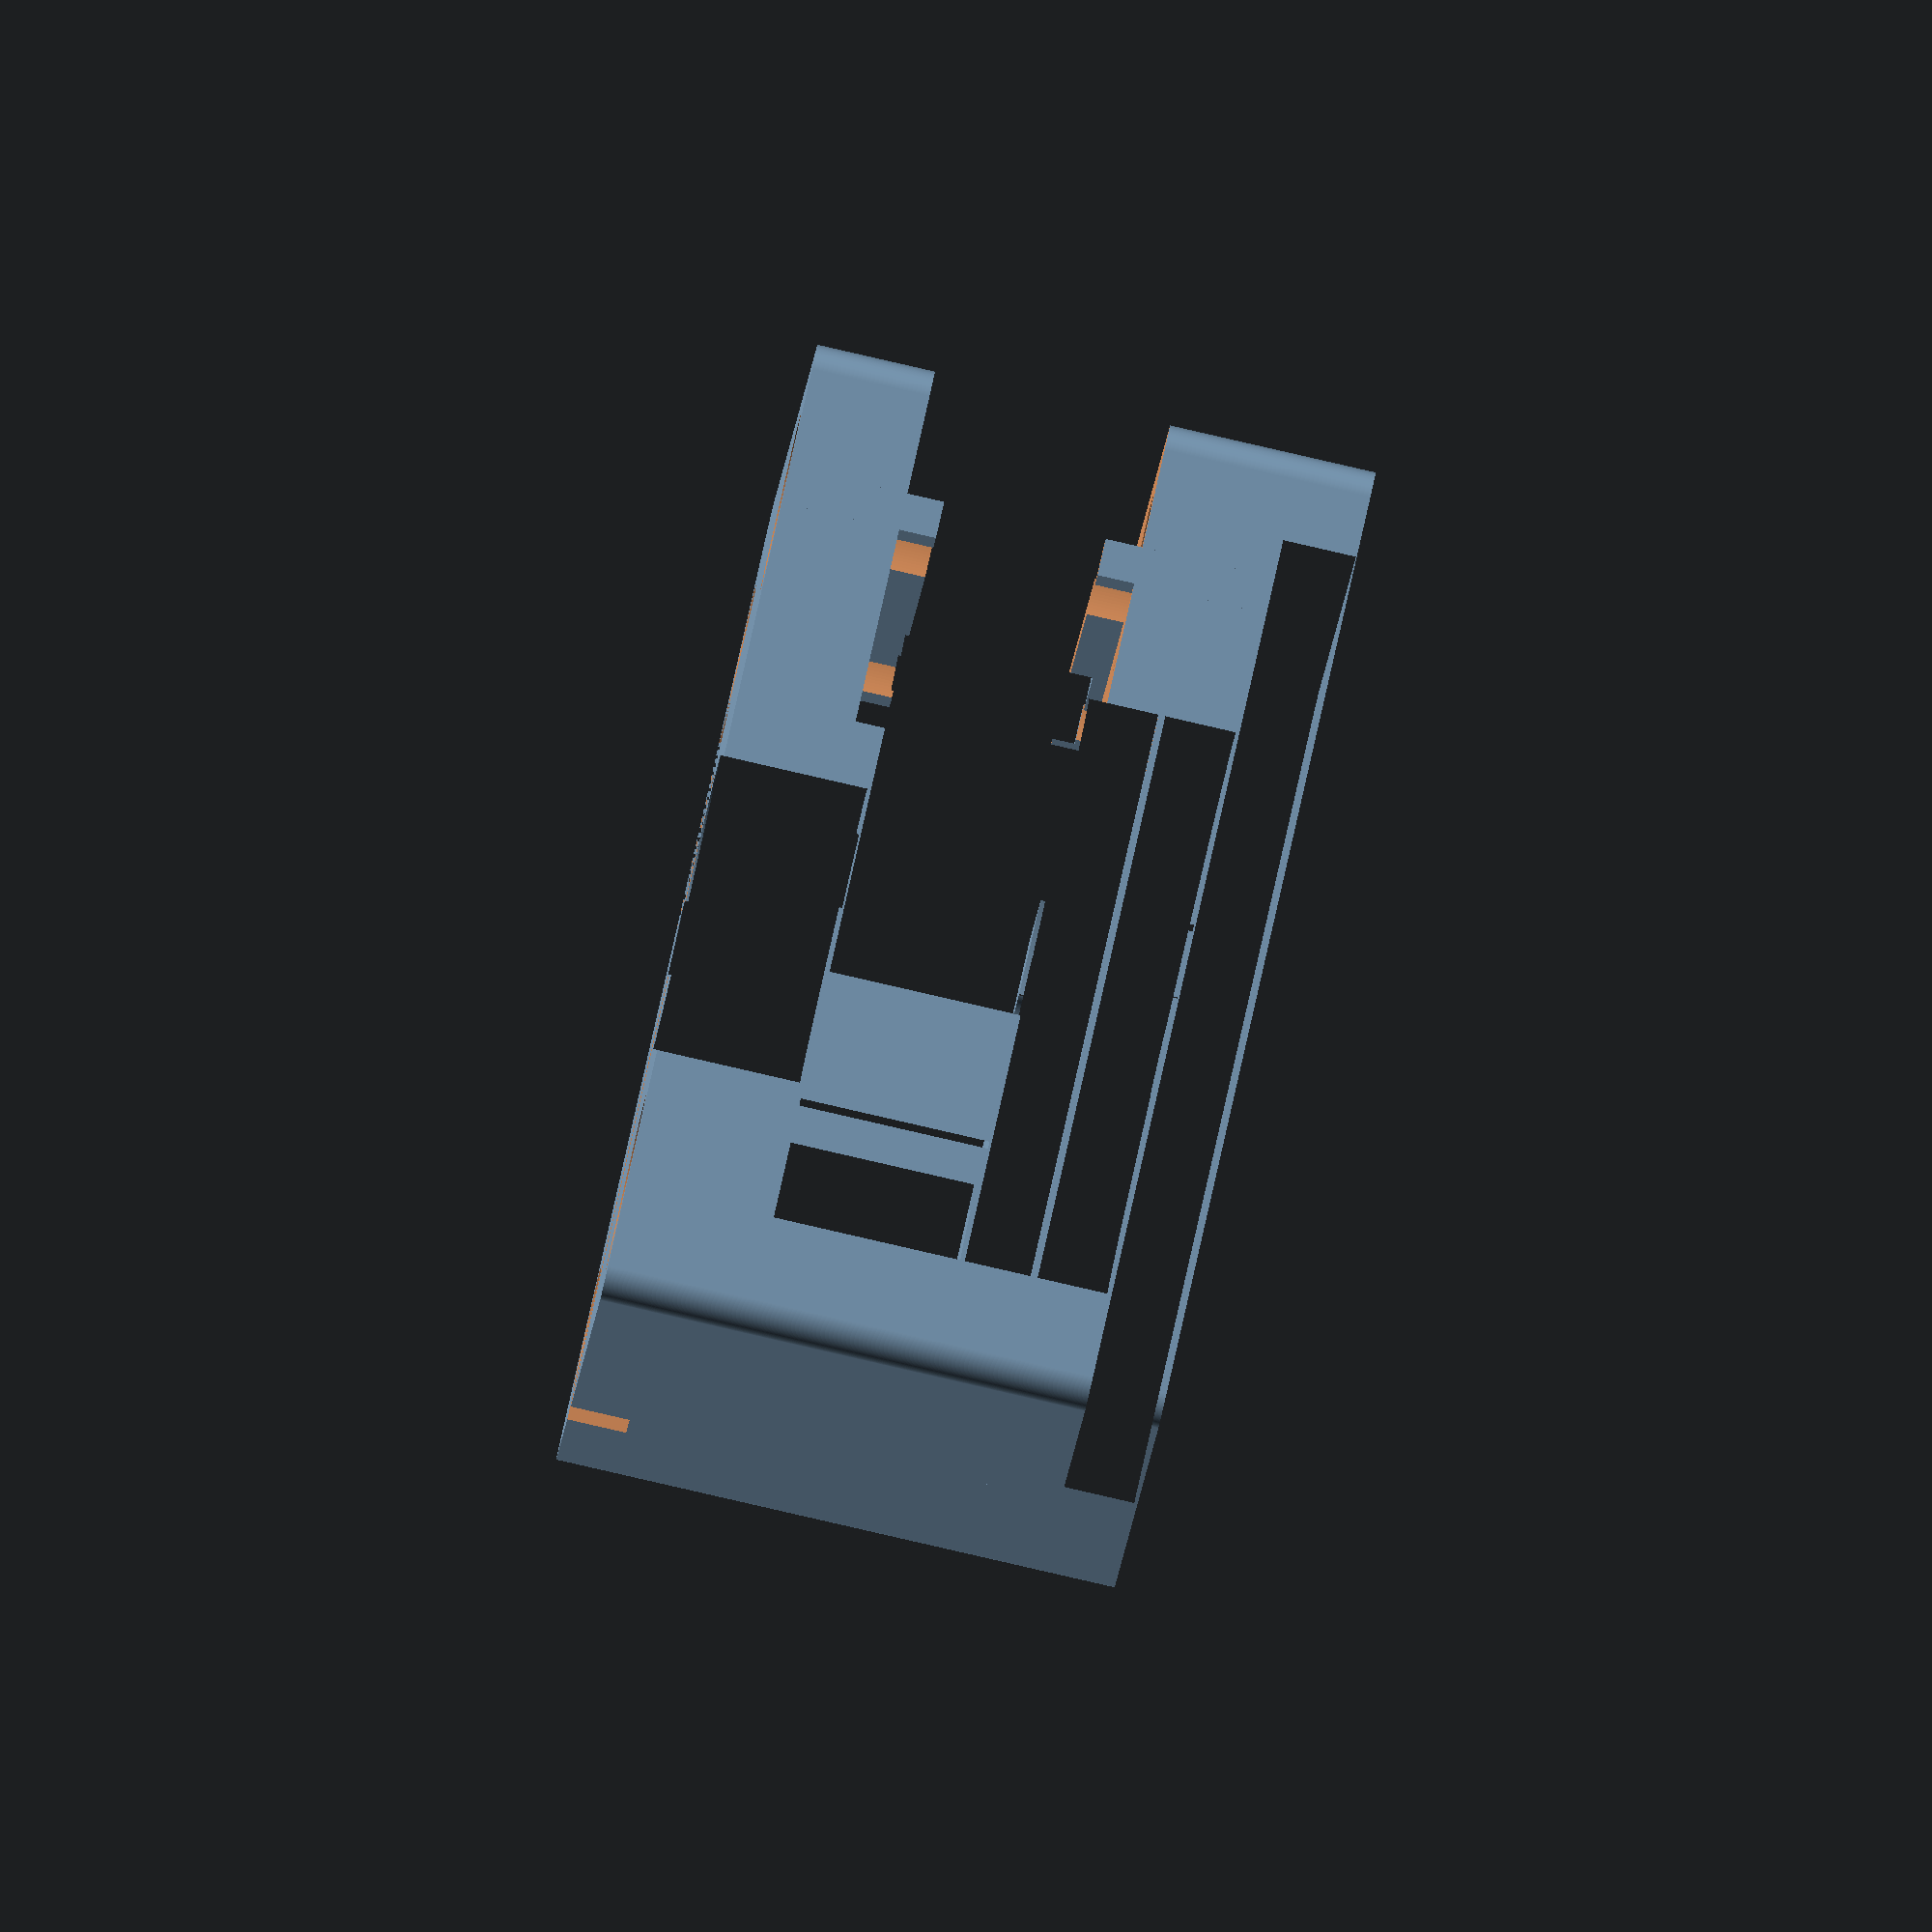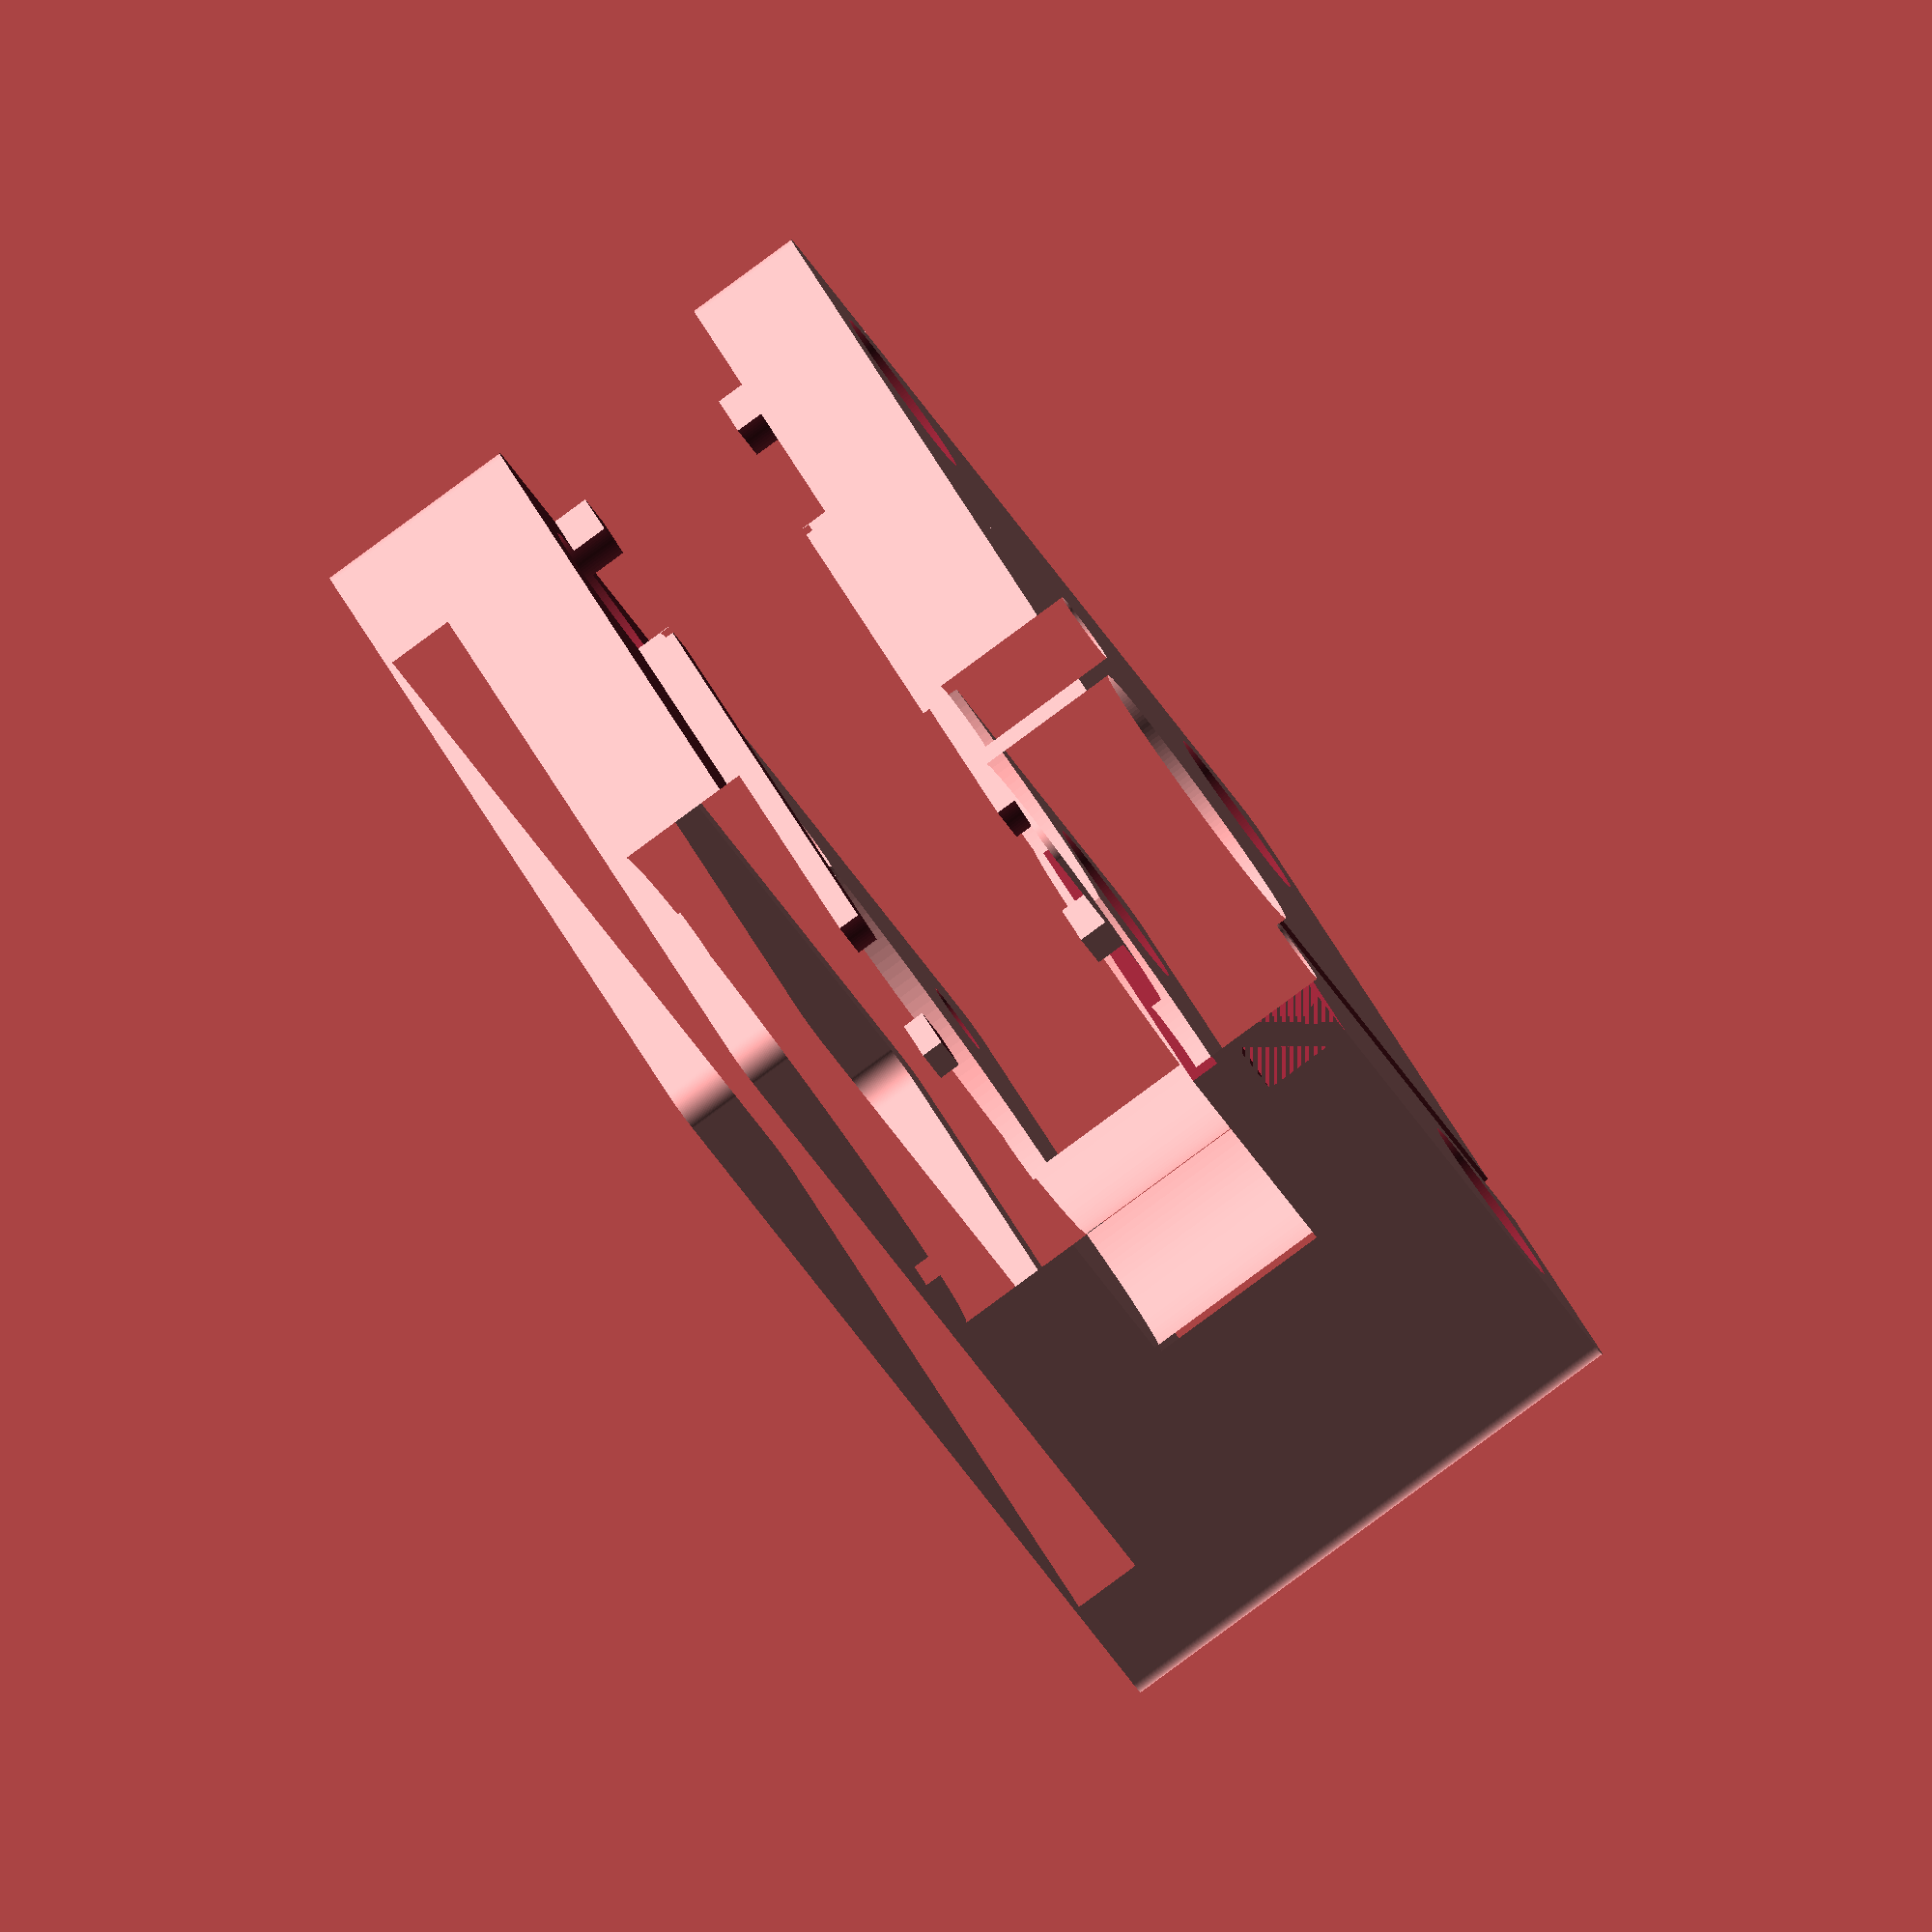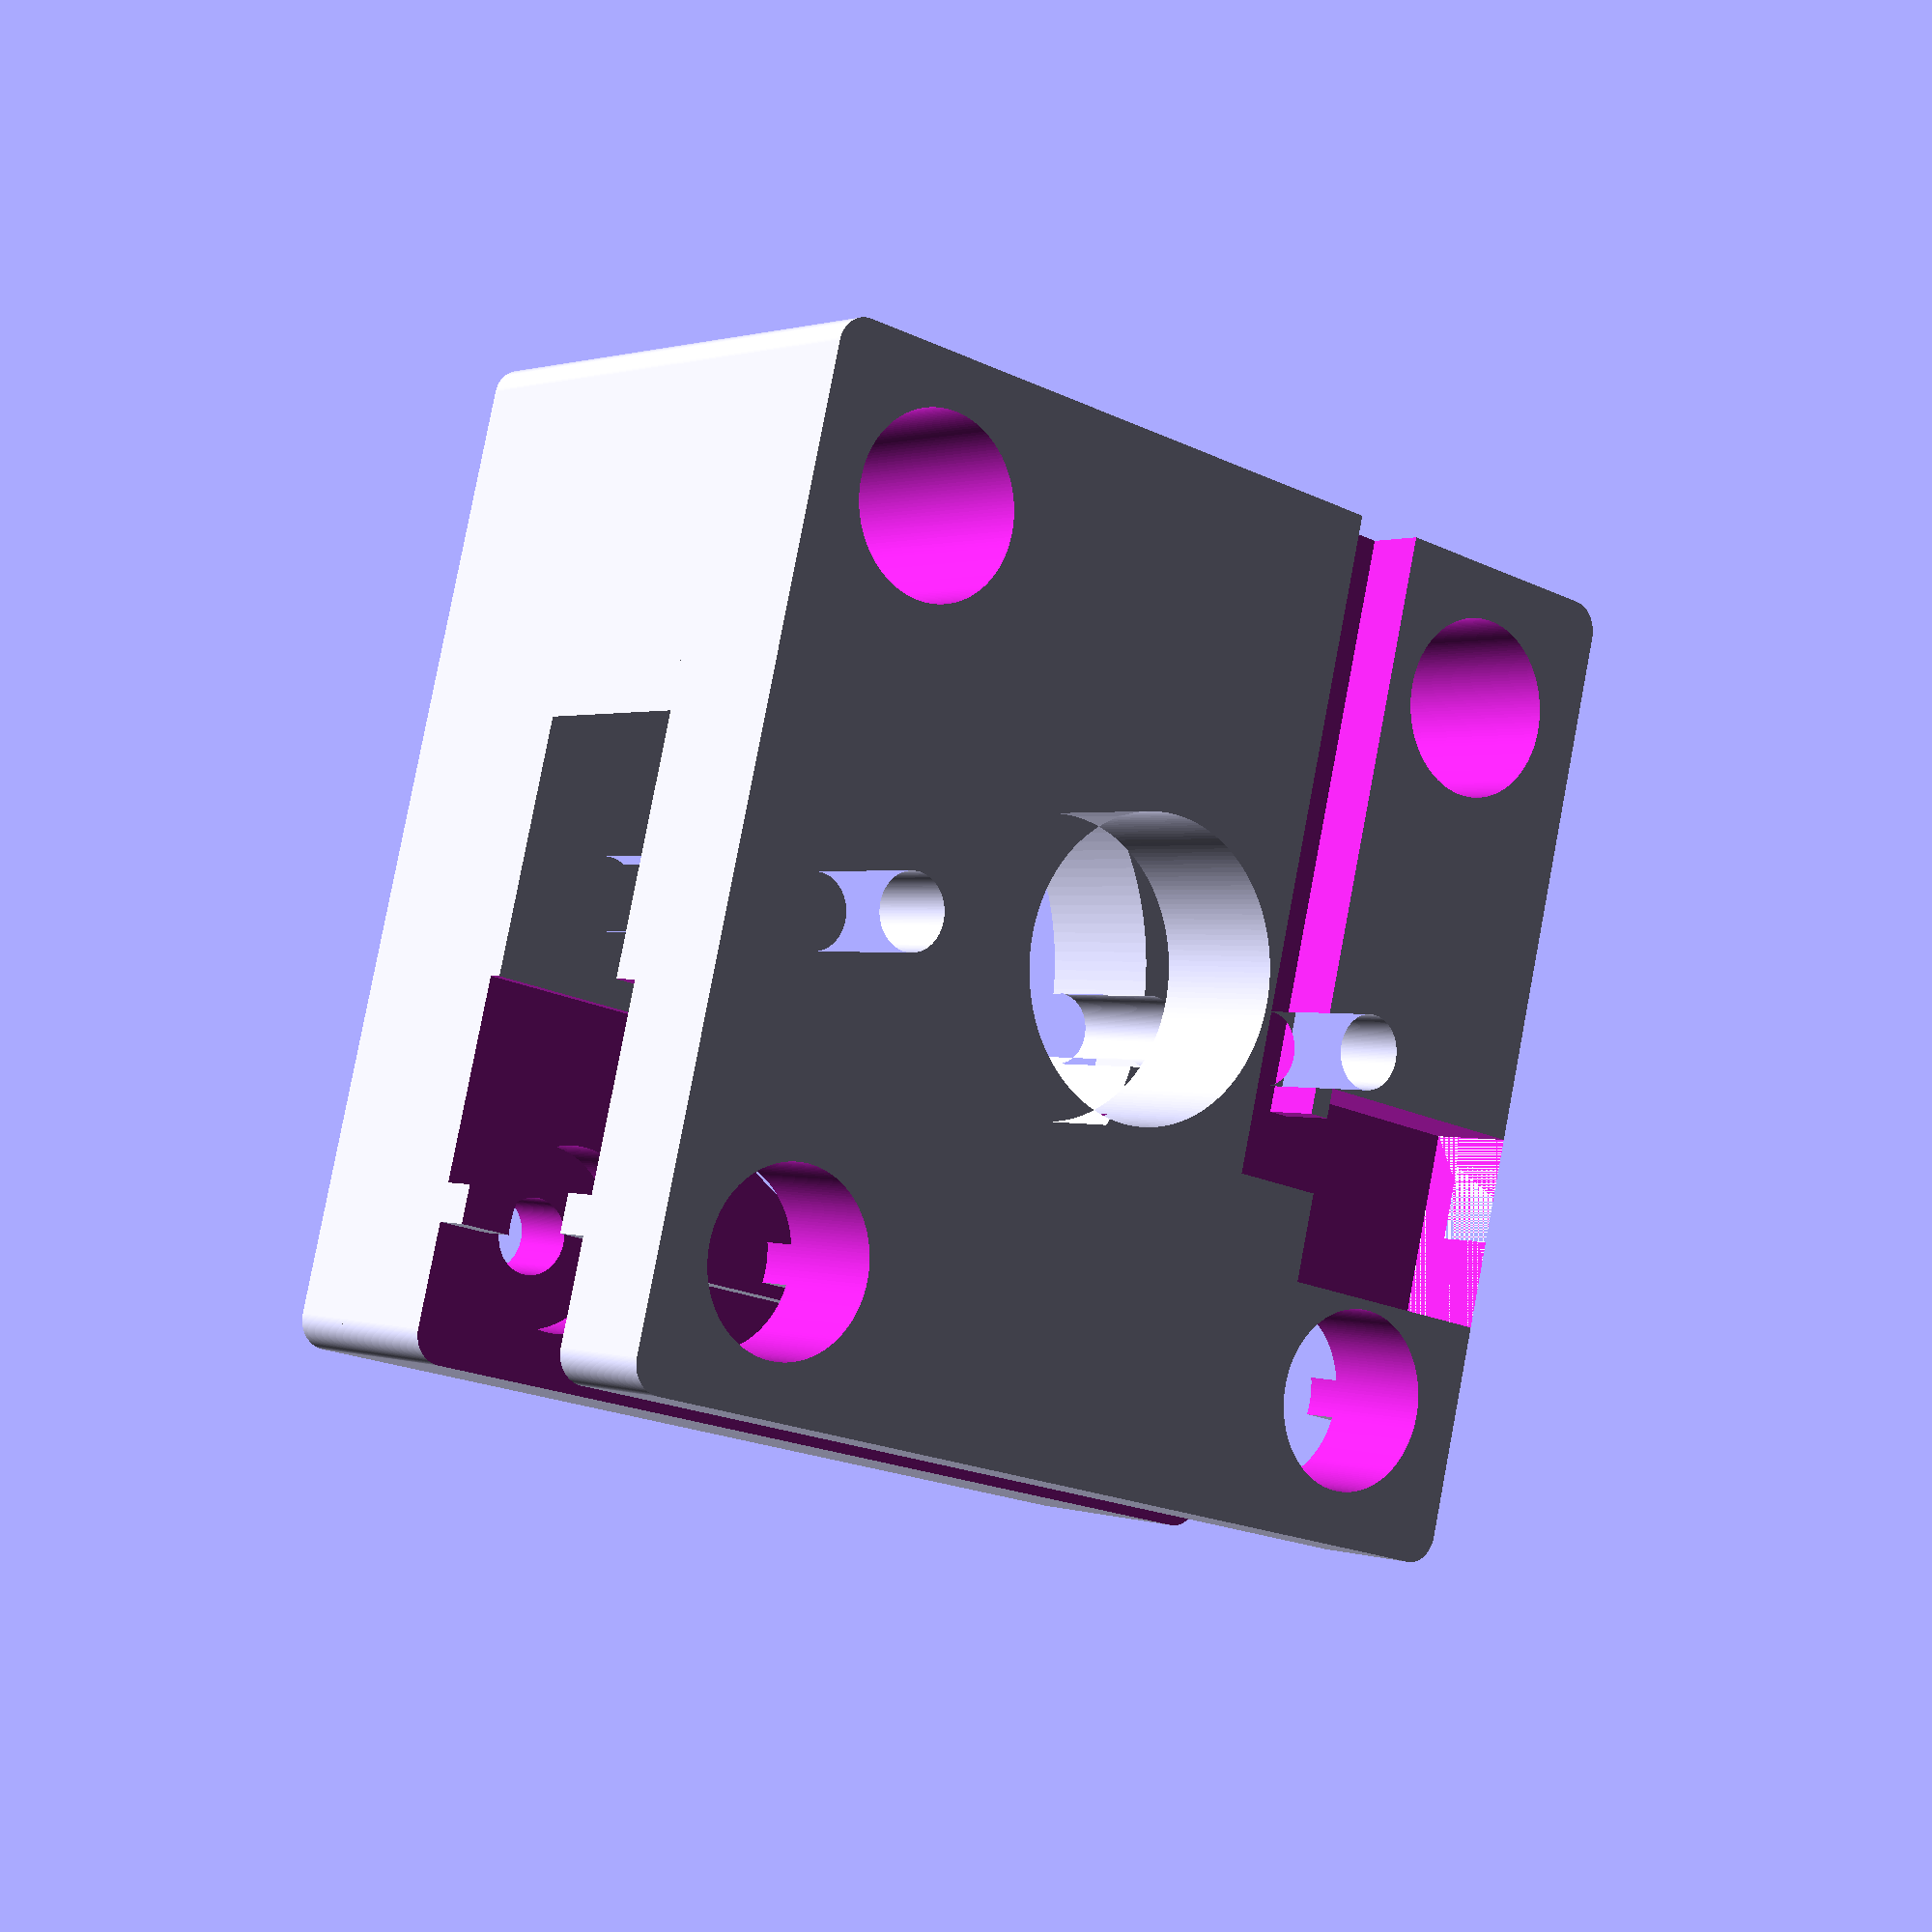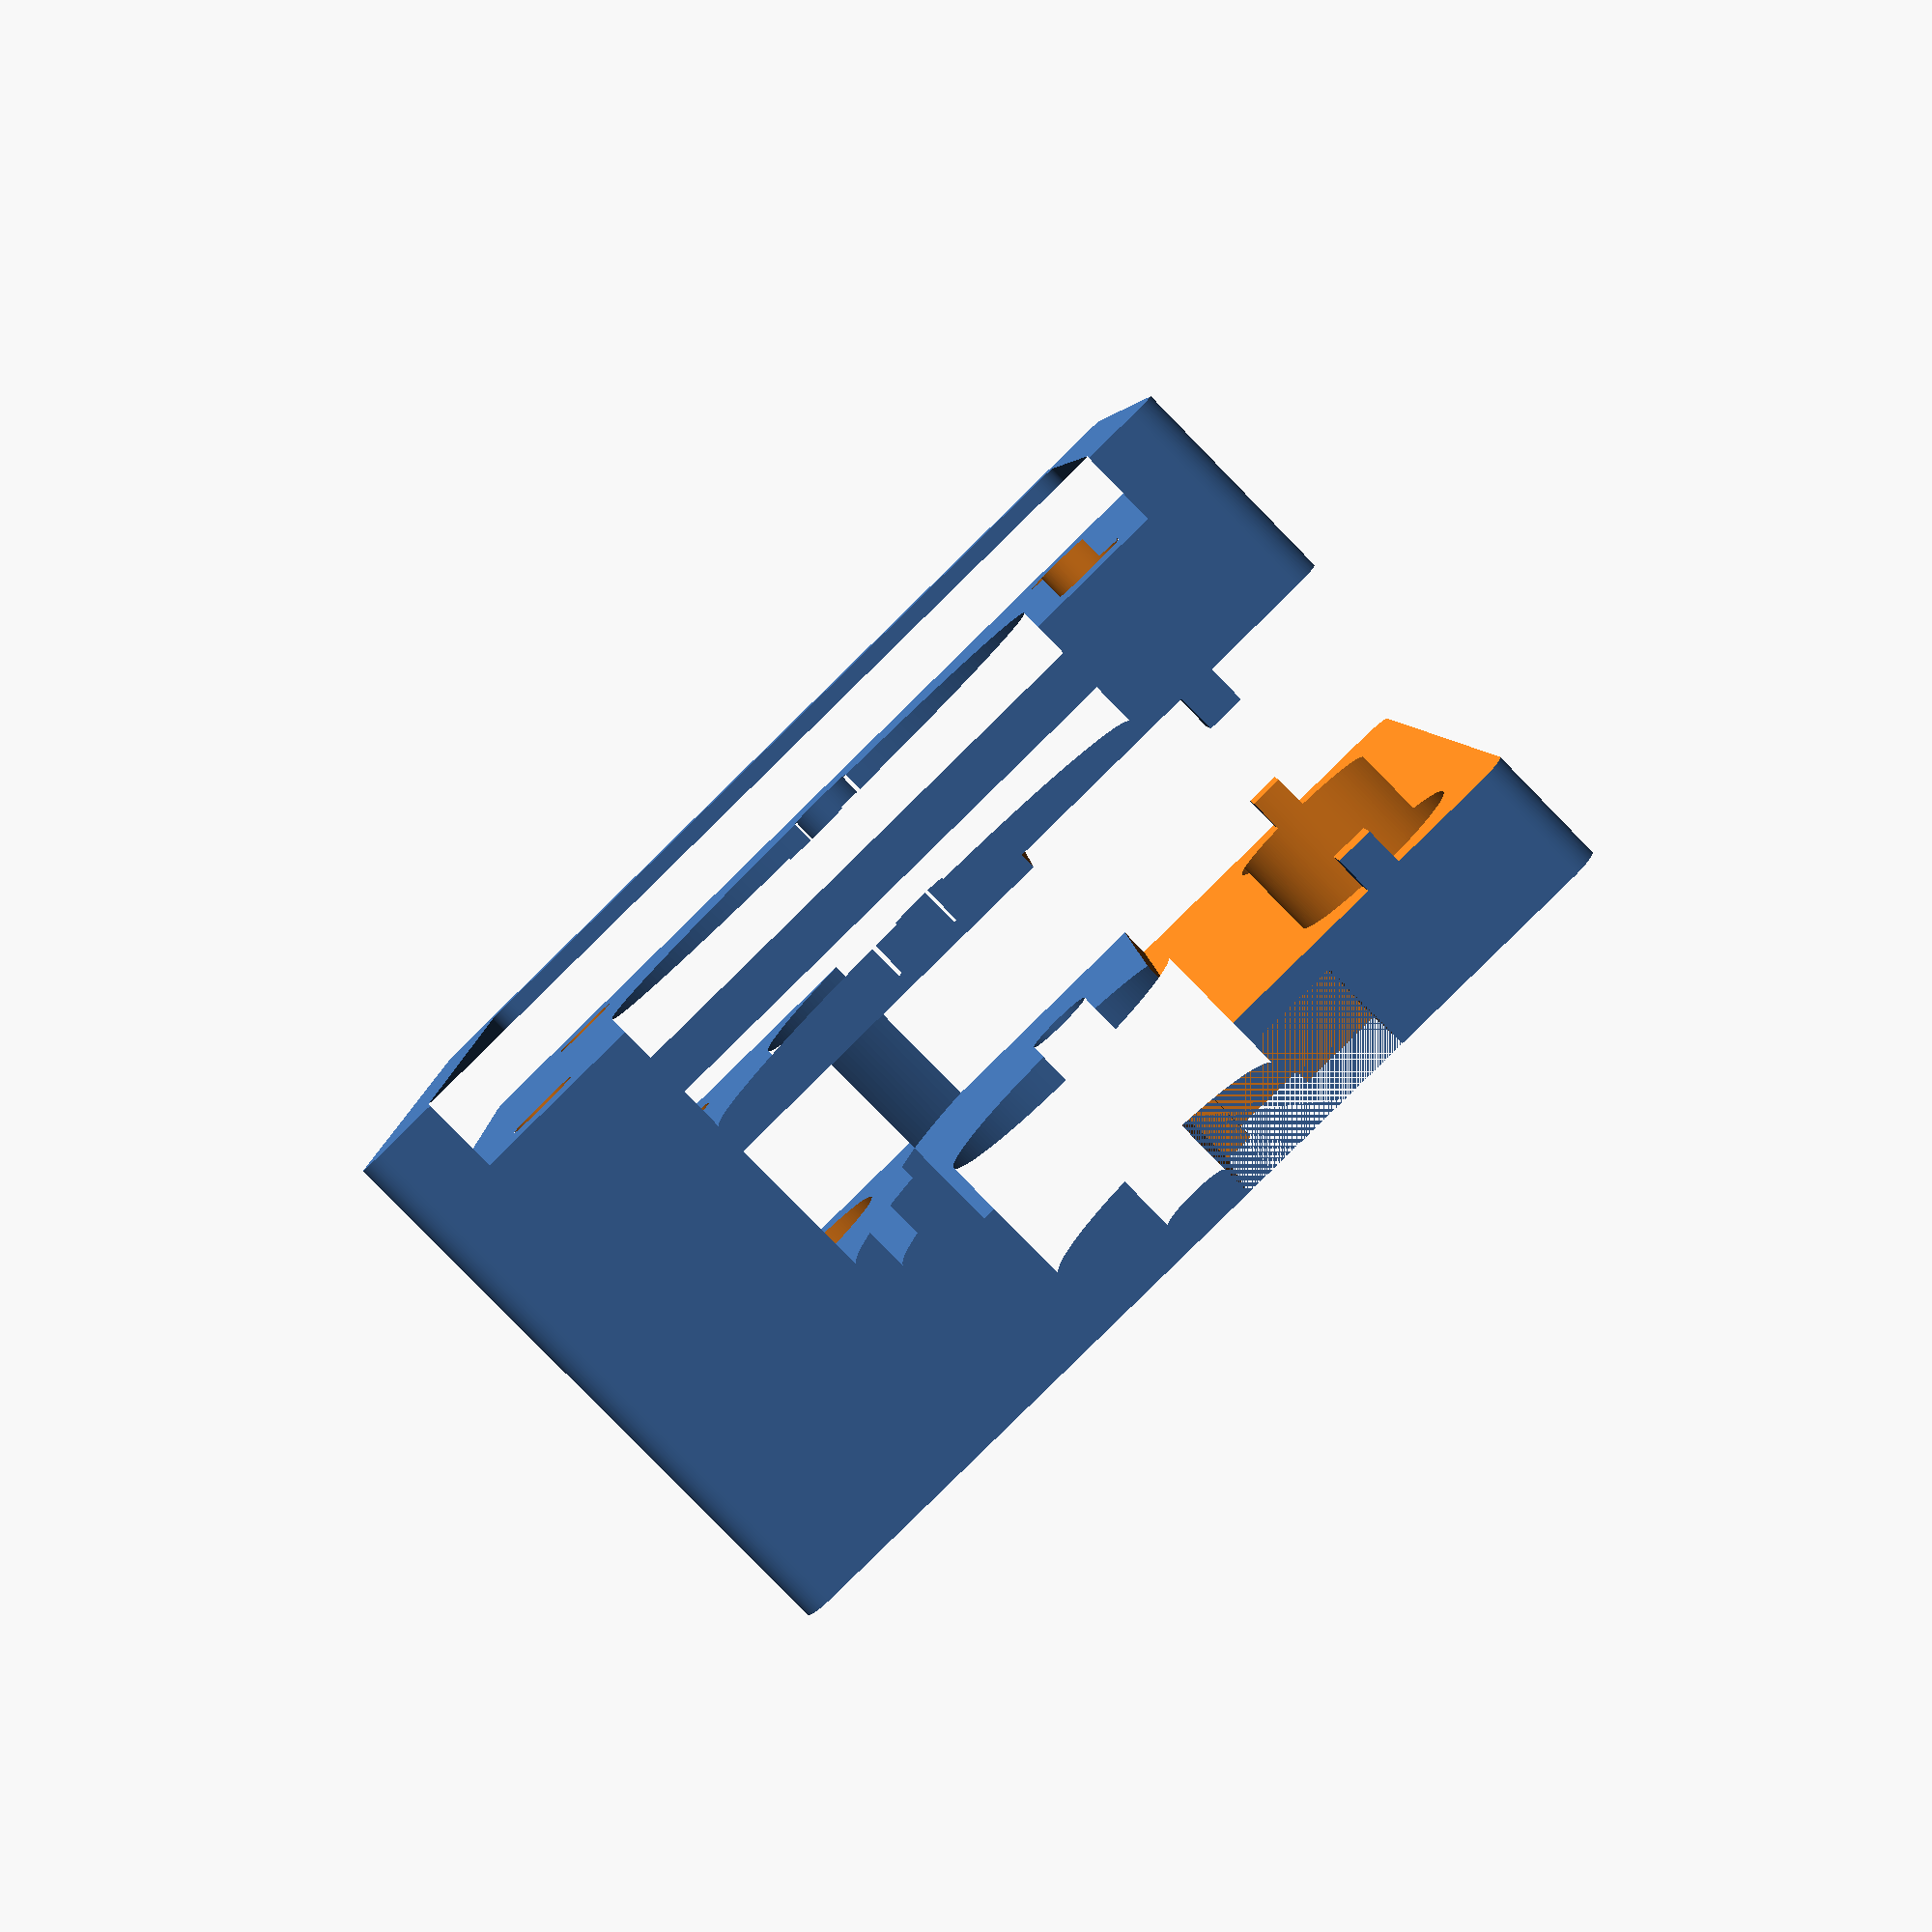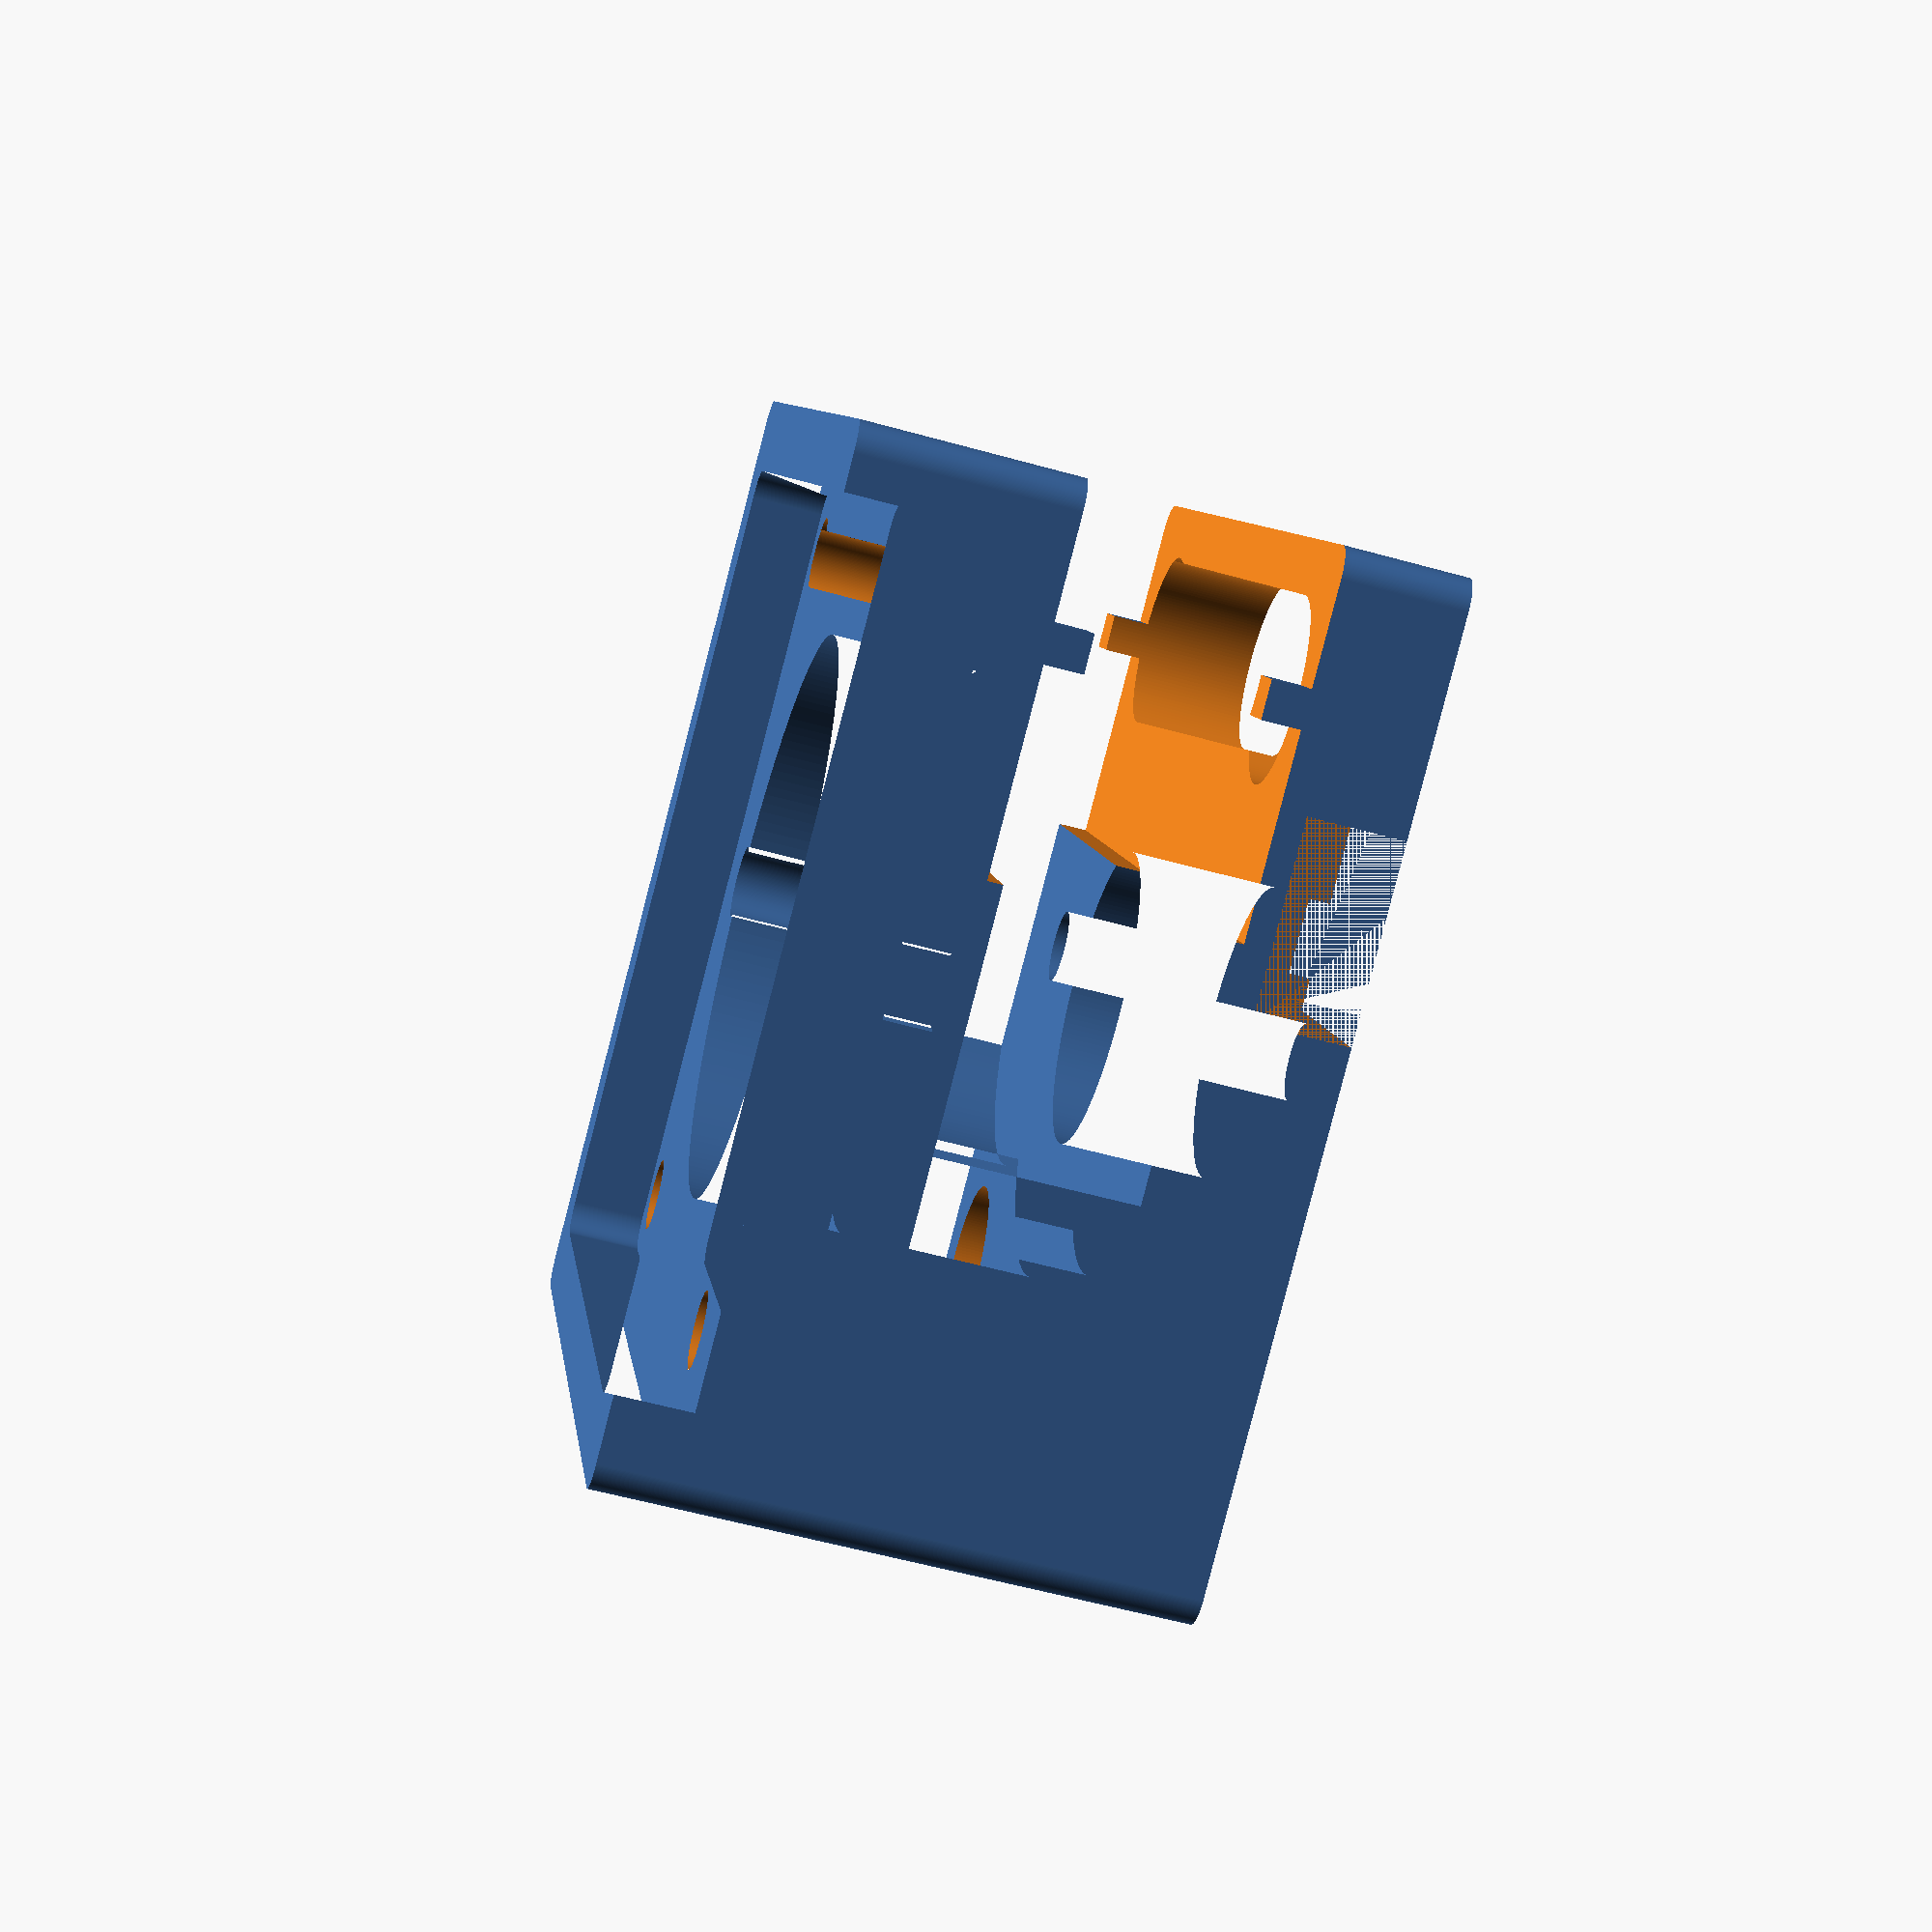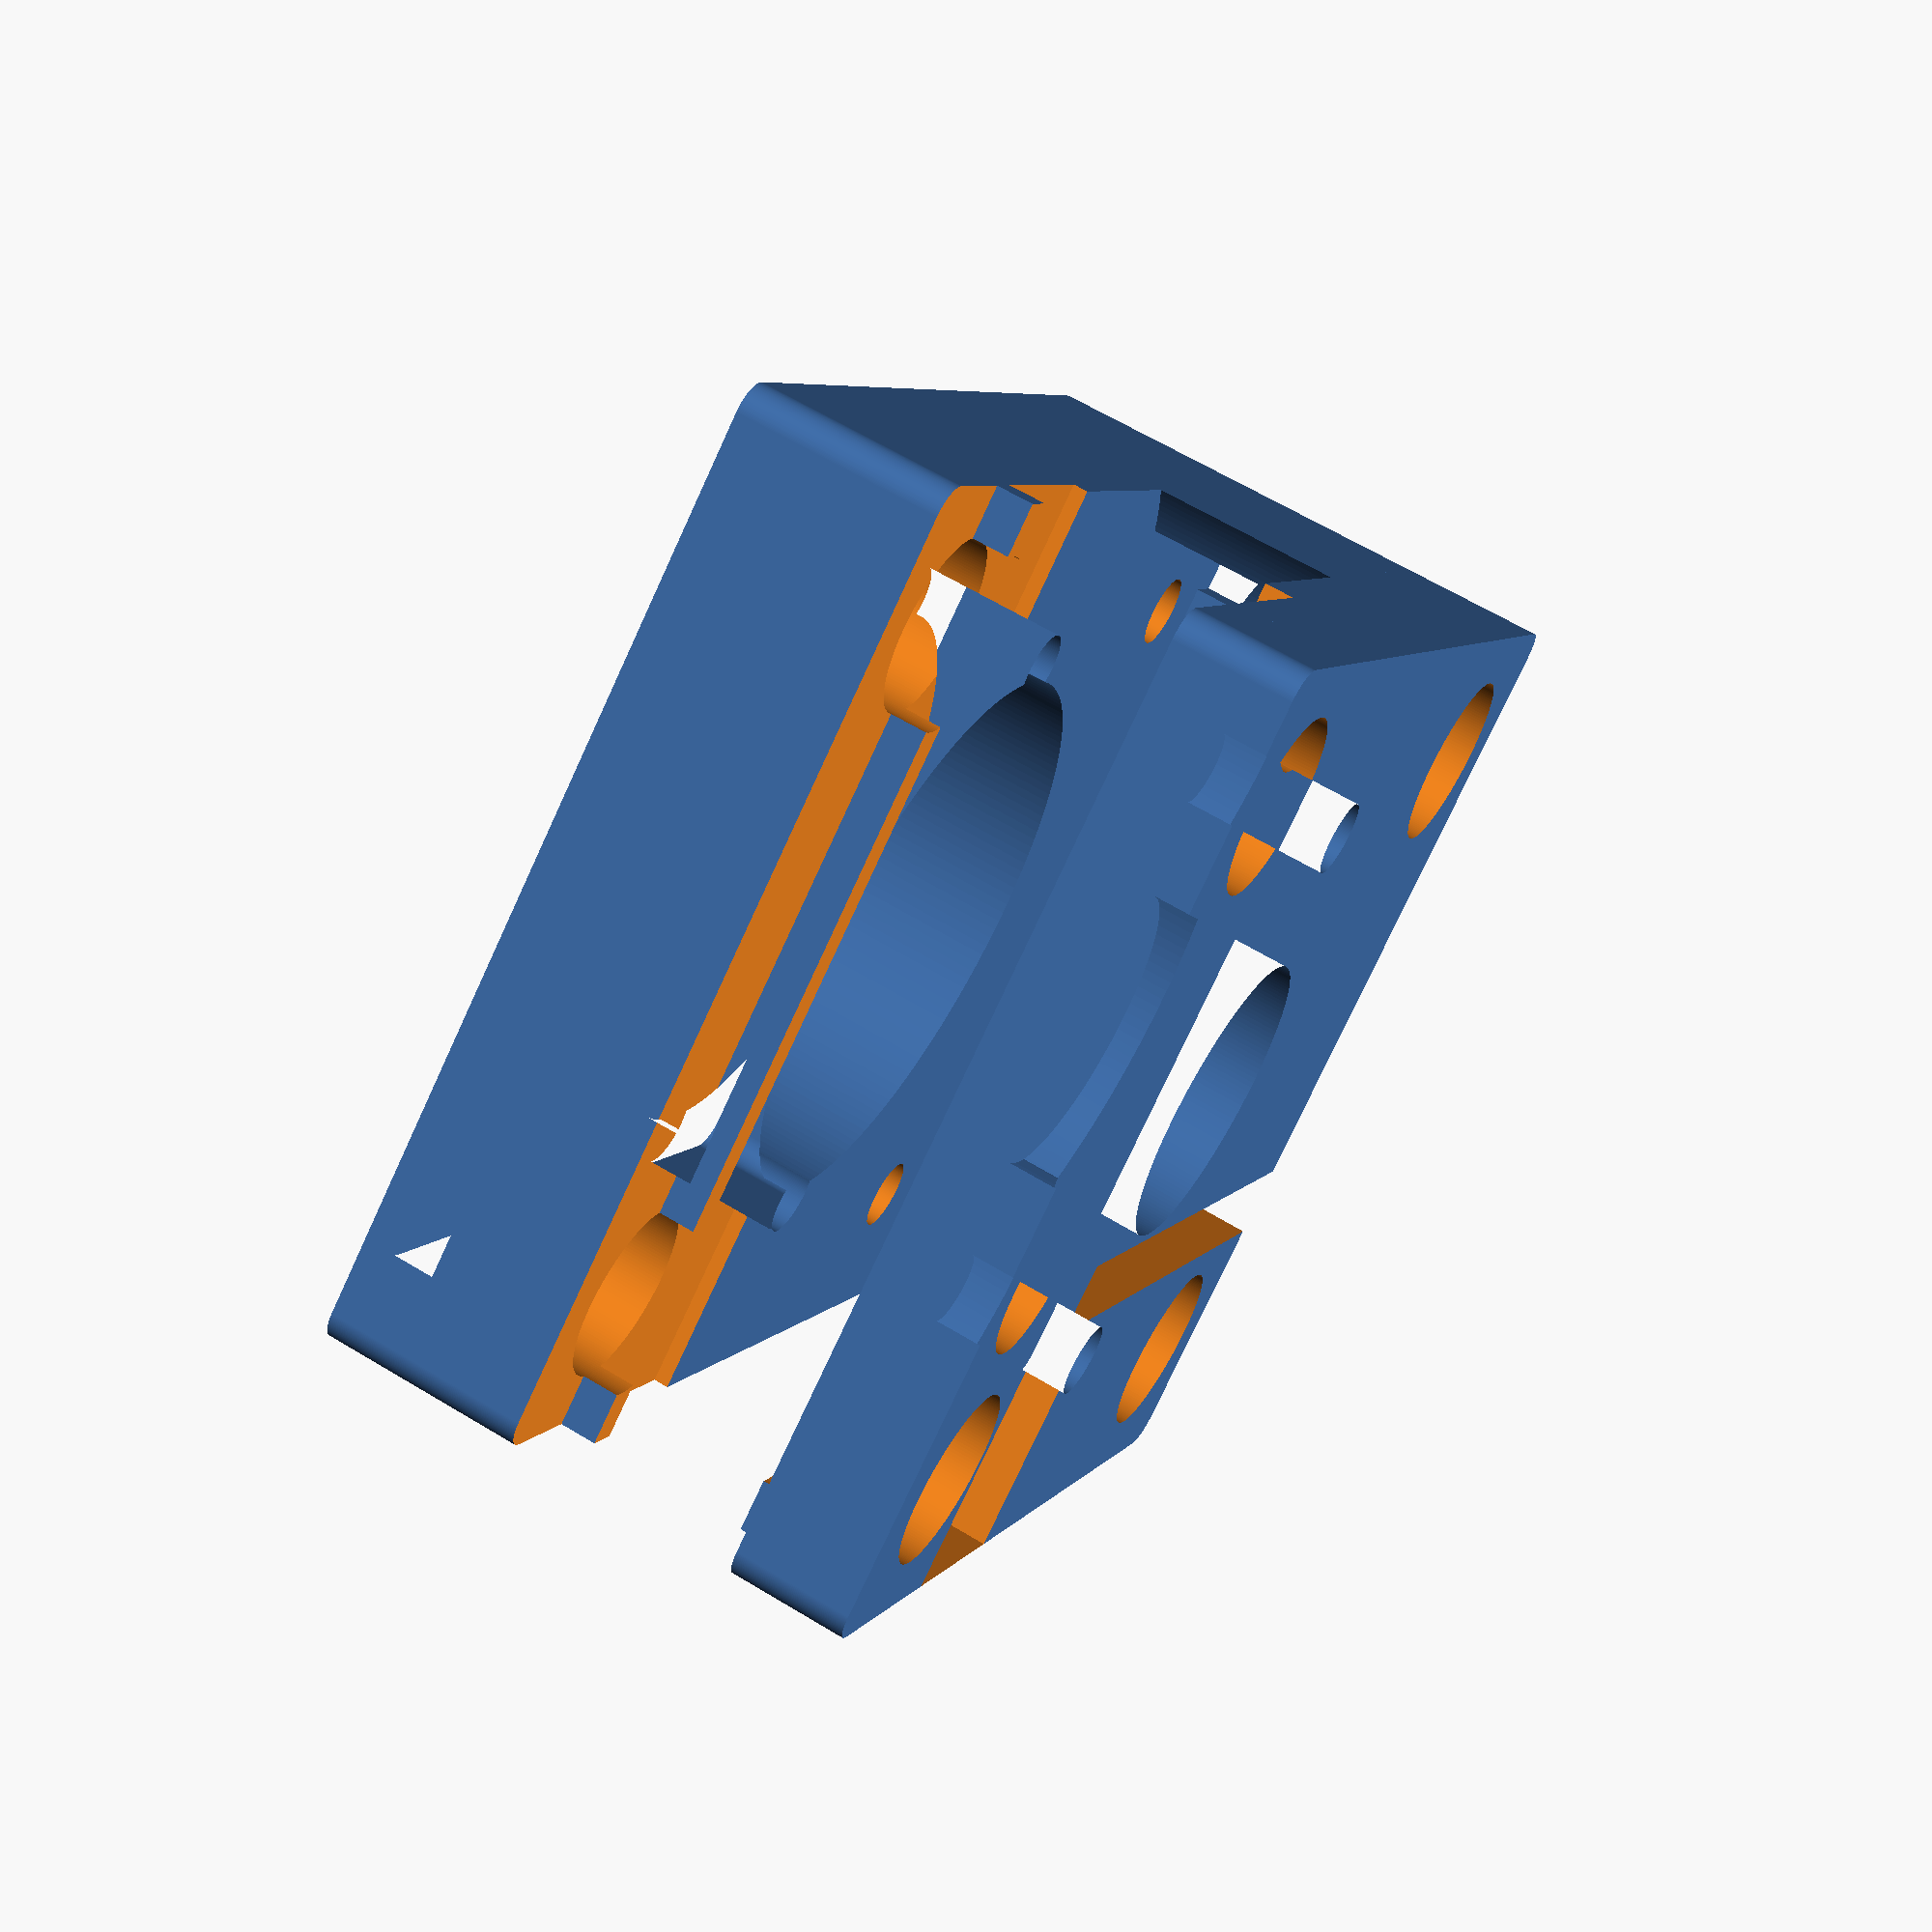
<openscad>
$fn=180;

difference(){
union(){

translate([0,0,-5]) linear_extrude(10){
difference(){
    offset(2) offset(-2) square(56+10,center=true);
    offset(2) offset(-2) square(56.1,center=true);
}
}

linear_extrude(10){
difference(){
    offset(2) offset(-2) square(56+10,center=true);
    circle(d=38.2);
    //wheels screws
    translate([20,0]) circle(d=5);
    translate([-20,0]) circle(d=5);
    }
}

translate([0,0,10]) linear_extrude(13) difference(){
    offset(2) offset(-2) square(56+10,center=true);
    circle(d=38.2);
    //wheels
    translate([20,1]) circle(d=32);
    translate([-20,1]) circle(d=32);
}

translate([0,0,23]) linear_extrude(10) difference(){
    offset(2) offset(-2) square(56+10,center=true);
    circle(d=20);// service
    translate([19.5,1]) circle(d=5);
    translate([-19.5,1]) circle(d=5);
}
}

linear_extrude(1000,center=true){
    translate([47/2,47/2]) circle(d=5);
    translate([-47/2,47/2]) circle(d=5);
    translate([47/2,-47/2]) circle(d=5);
    translate([-47/2,-47/2]) circle(d=5);
}

translate([0,0,20]) linear_extrude(30,center=true){
    translate([47/2,47/2]) circle(d=12);
    translate([-47/2,47/2]) circle(d=12);
}
translate([0,0,30]) linear_extrude(30,center=true){
    translate([47/2,-47/2]) circle(d=12);
    translate([-47/2,-47/2]) circle(d=12);
}

difference(){
    translate([0,21,17]) cube([100,25,16],center=true);
    difference(){
        // guide
        translate([0,23,17]) cube([100,2.5,32],center=true);
    }
}

translate([0,21,17]) cube([100,15,11],center=true);

// limit switch
translate([-33,4,26.7]) cube([16.08,12.85,10]);
translate([-33,6,29]) cube([20,5,10]);
translate([-15.5,-39,29]) cube([5,50,10]);

}
</openscad>
<views>
elev=88.0 azim=77.9 roll=77.1 proj=o view=wireframe
elev=85.7 azim=232.8 roll=306.3 proj=o view=solid
elev=179.2 azim=13.8 roll=218.3 proj=p view=solid
elev=83.7 azim=271.8 roll=224.4 proj=p view=wireframe
elev=237.8 azim=115.5 roll=286.1 proj=p view=wireframe
elev=116.8 azim=143.0 roll=238.5 proj=p view=solid
</views>
